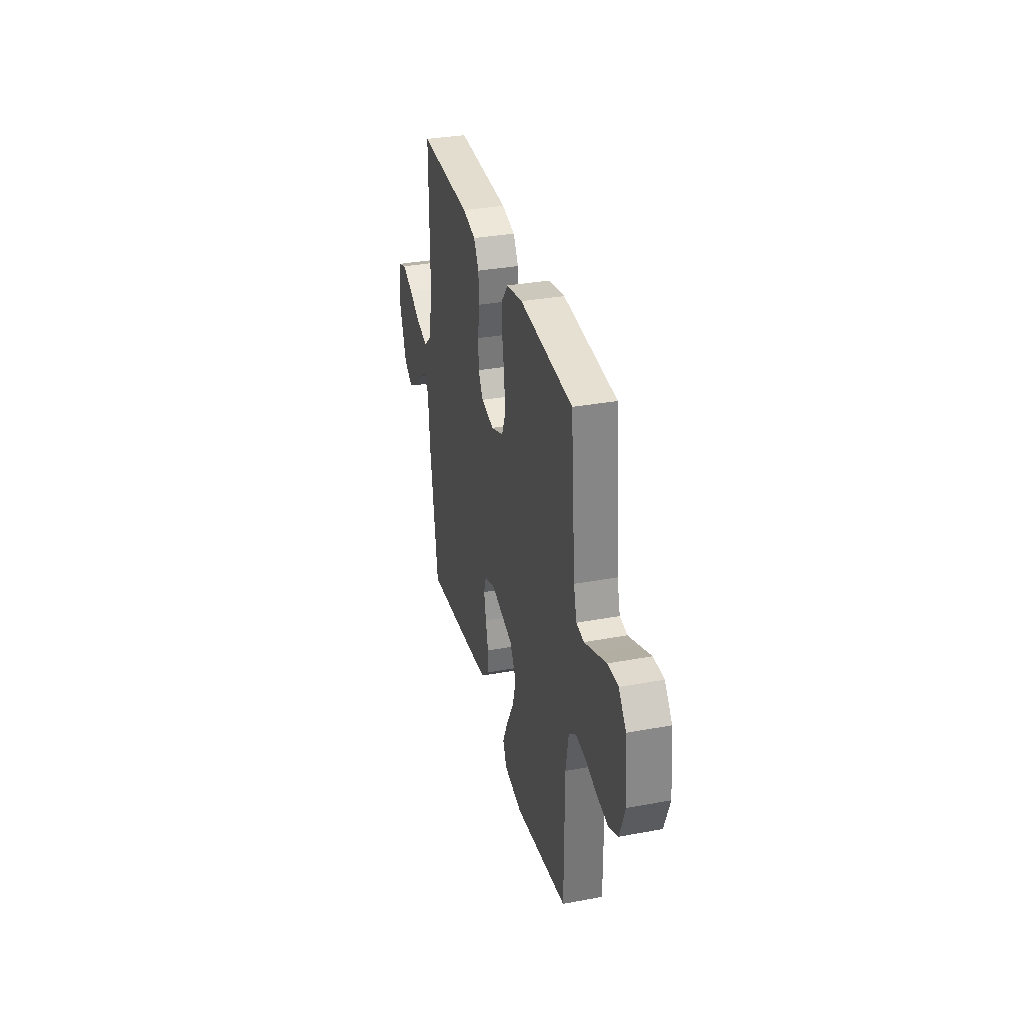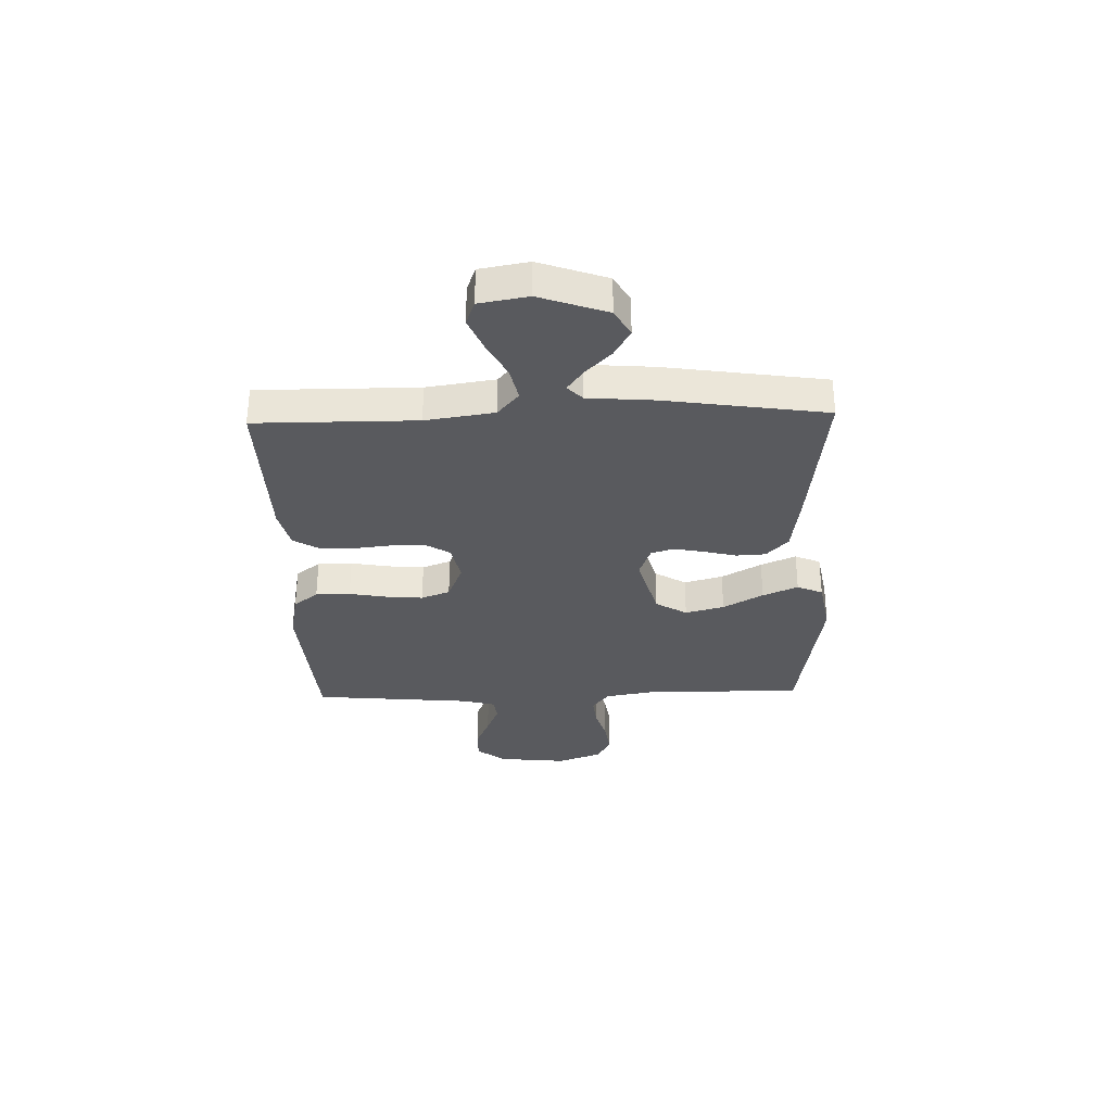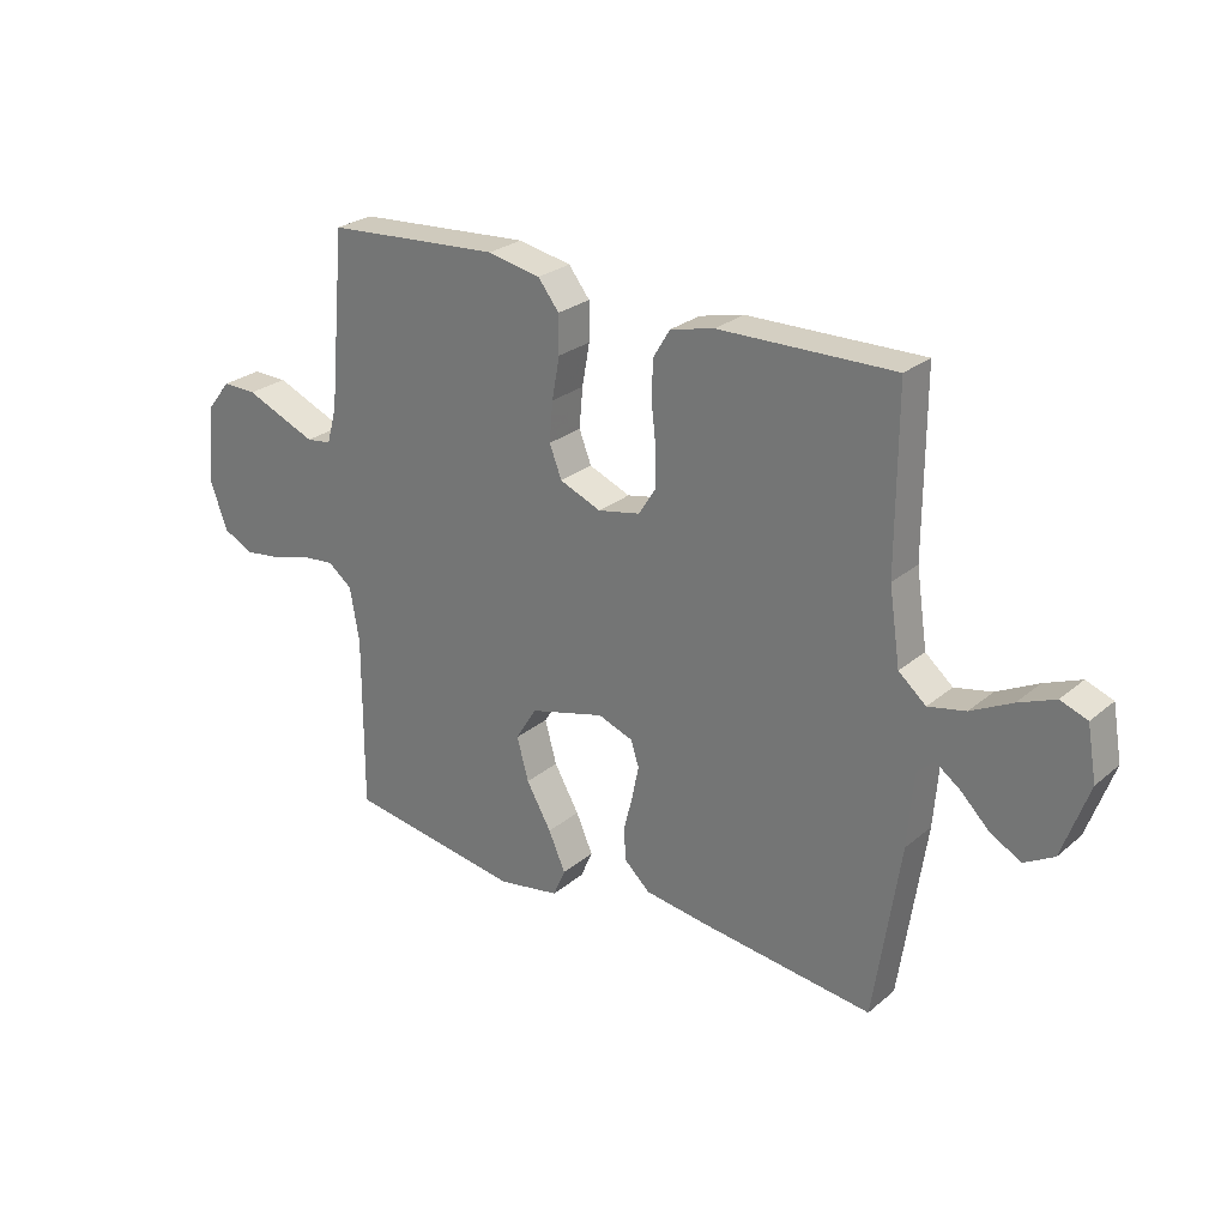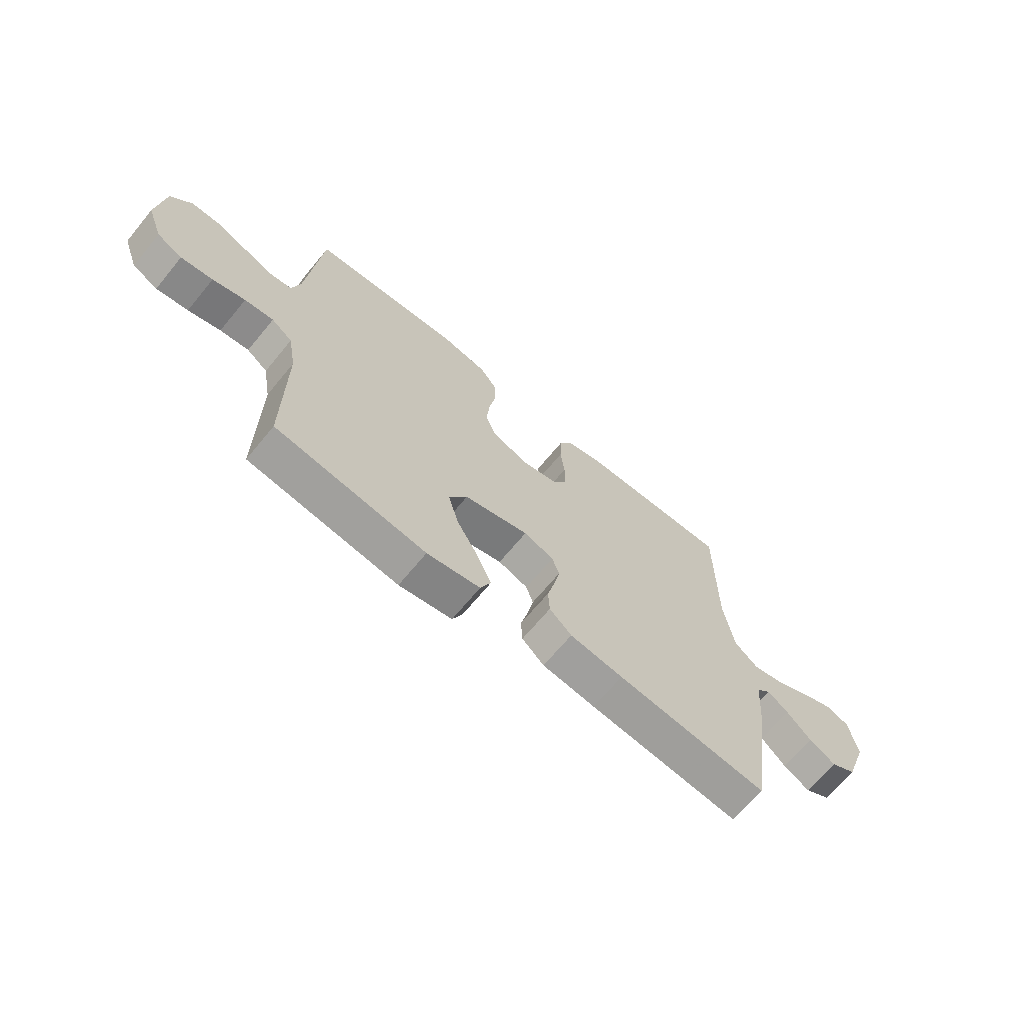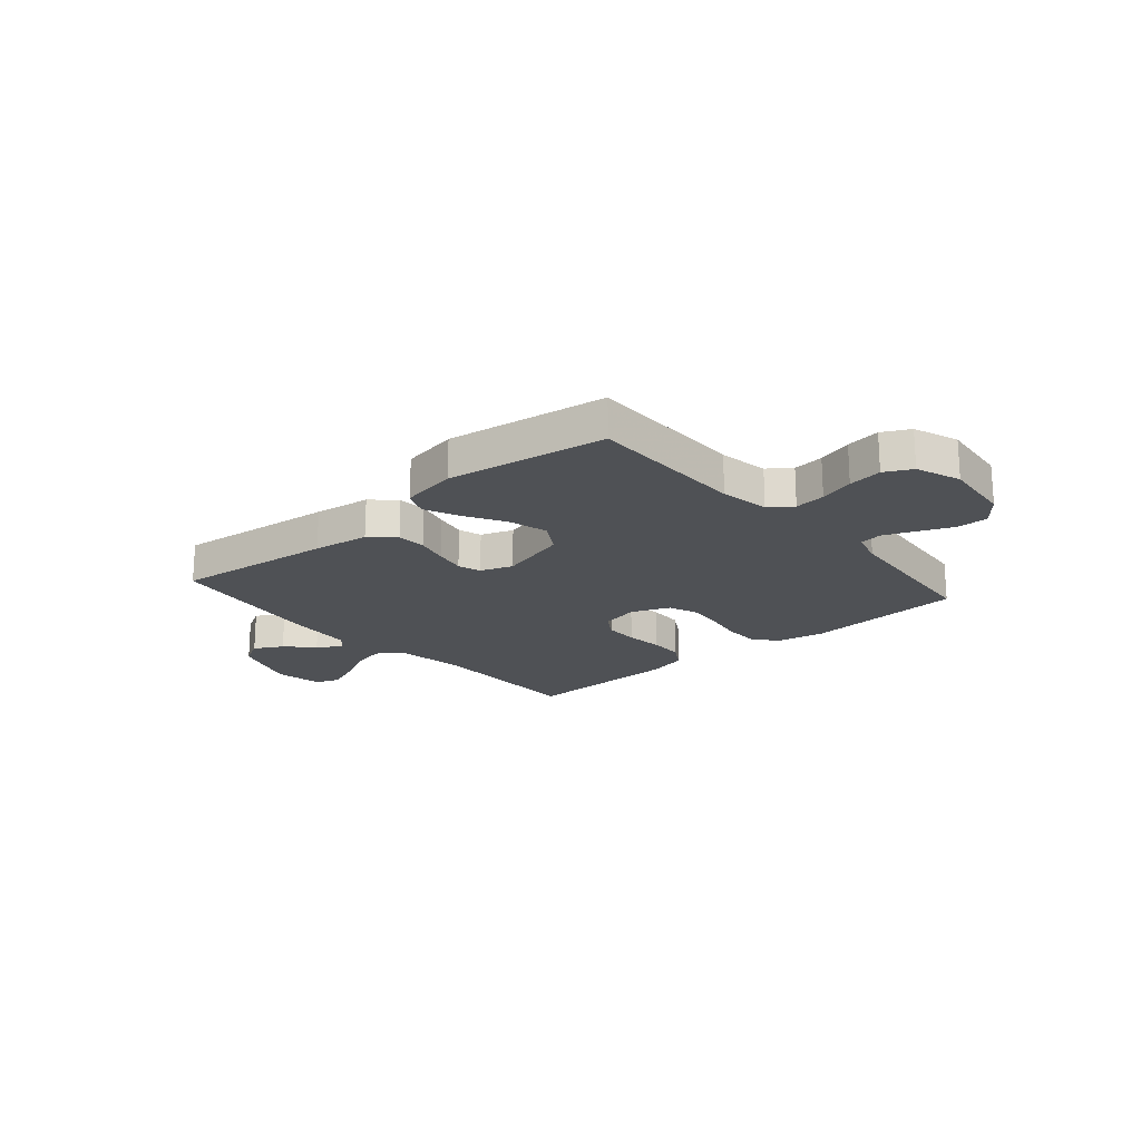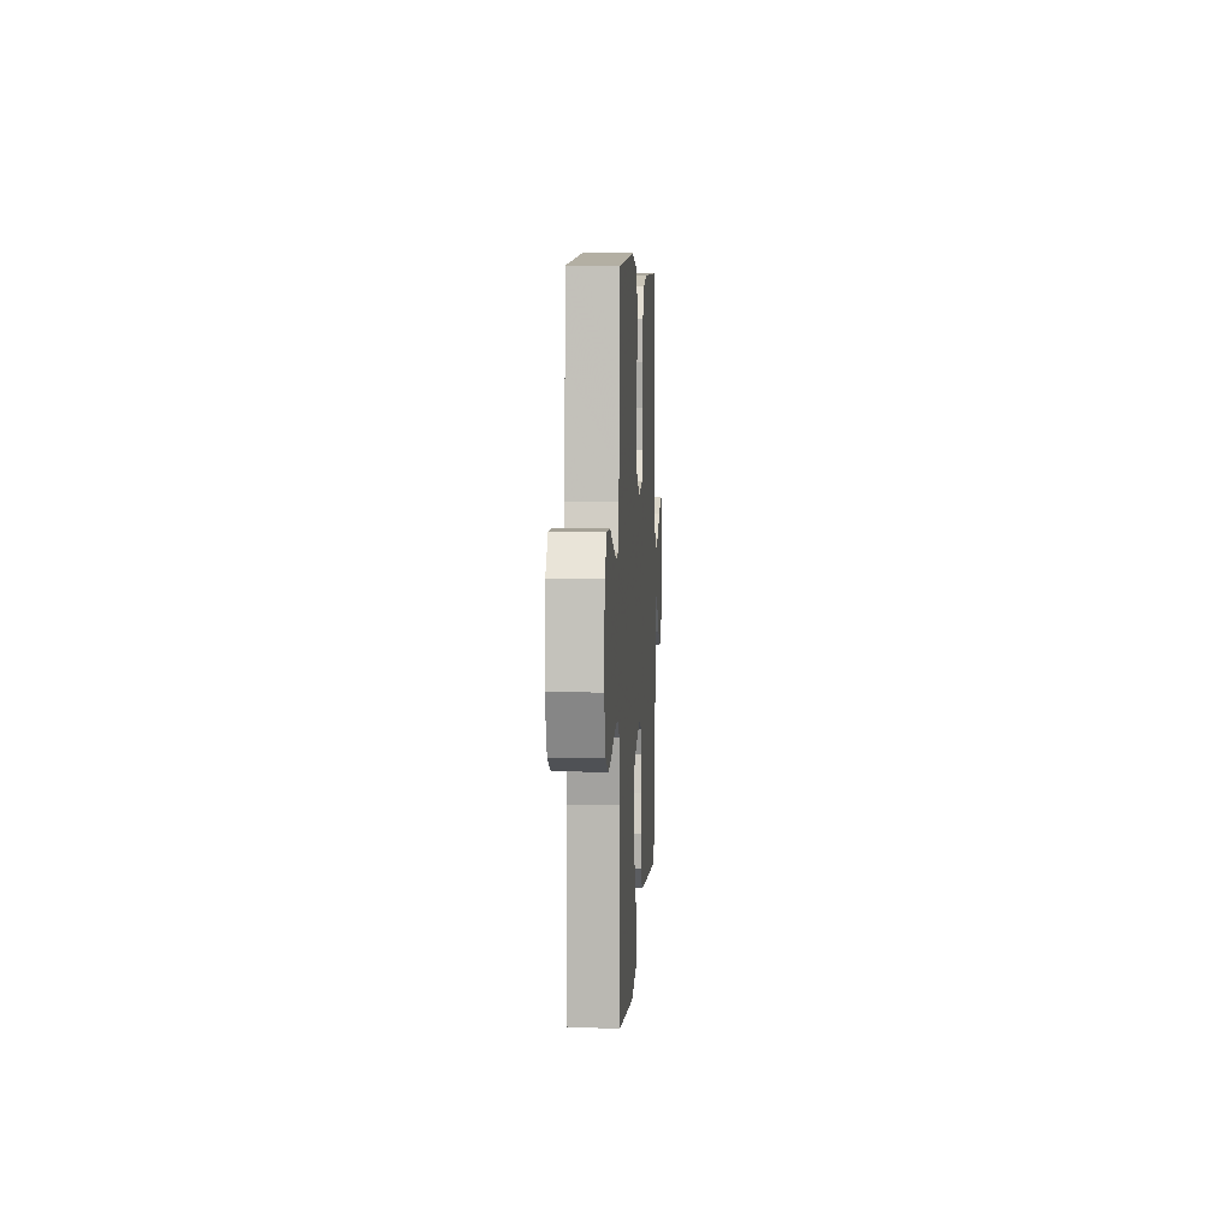
<metadata>
{"format":"obj","ext":"obj","renderer":"f3d","projection":"perspective","resolution":1024,"background":"white","views":[{"elev":33.6,"azim":-104.2,"up":"+Z"},{"elev":-31.8,"azim":91.7,"up":"+Y"},{"elev":26.3,"azim":37.9,"up":"+Z"},{"elev":-67.4,"azim":-39.5,"up":"+Z"},{"elev":-19.9,"azim":-139.1,"up":"+Y"},{"elev":7.1,"azim":-86.6,"up":"+Z"}]}
</metadata>
<code>
v -0.5 0.07 -0.5
v -0.499 0.07 -0.2
v -0.515 0.07 -0.108
v -0.557 0.07 -0.076
v -0.615 0.07 -0.082
v -0.68 0.07 -0.101
v -0.744 0.07 -0.11
v -0.795 0.07 -0.084
v -0.826 0.07 0
v -0.812 0.07 0.132
v -0.77 0.07 0.184
v -0.711 0.07 0.183
v -0.647 0.07 0.156
v -0.588 0.07 0.132
v -0.545 0.07 0.138
v -0.528 0.07 0.2
v -0.5 0.07 0.5
v -0.2 0.07 0.521
v -0.109 0.07 0.503
v -0.073 0.07 0.457
v -0.073 0.07 0.392
v -0.086 0.07 0.32
v -0.092 0.07 0.252
v -0.071 0.07 0.198
v 0 0.07 0.169
v 0.073 0.07 0.184
v 0.101 0.07 0.229
v 0.102 0.07 0.293
v 0.094 0.07 0.363
v 0.096 0.07 0.428
v 0.125 0.07 0.476
v 0.2 0.07 0.494
v 0.5 0.07 0.5
v 0.499 0.07 0.2
v 0.518 0.07 0.072
v 0.565 0.07 0.032
v 0.629 0.07 0.046
v 0.699 0.07 0.082
v 0.762 0.07 0.108
v 0.808 0.07 0.091
v 0.824 0.07 0
v 0.779 0.07 -0.126
v 0.728 0.07 -0.155
v 0.675 0.07 -0.125
v 0.626 0.07 -0.077
v 0.584 0.07 -0.047
v 0.555 0.07 -0.075
v 0.545 0.07 -0.2
v 0.5 0.07 -0.5
v 0.2 0.07 -0.465
v 0.094 0.07 -0.45
v 0.05 0.07 -0.409
v 0.047 0.07 -0.354
v 0.062 0.07 -0.294
v 0.074 0.07 -0.236
v 0.06 0.07 -0.193
v 0 0.07 -0.171
v -0.129 0.07 -0.206
v -0.165 0.07 -0.265
v -0.145 0.07 -0.338
v -0.102 0.07 -0.413
v -0.073 0.07 -0.479
v -0.094 0.07 -0.527
v -0.2 0.07 -0.546
v -0.5 0 -0.5
v -0.499 0 -0.2
v -0.515 0 -0.108
v -0.557 0 -0.076
v -0.615 0 -0.082
v -0.68 0 -0.101
v -0.744 0 -0.11
v -0.795 0 -0.084
v -0.826 0 0
v -0.812 0 0.132
v -0.77 0 0.184
v -0.711 0 0.183
v -0.647 0 0.156
v -0.588 0 0.132
v -0.545 0 0.138
v -0.528 0 0.2
v -0.5 0 0.5
v -0.2 0 0.521
v -0.109 0 0.503
v -0.073 0 0.457
v -0.073 0 0.392
v -0.086 0 0.32
v -0.092 0 0.252
v -0.071 0 0.198
v 0 0 0.169
v 0.073 0 0.184
v 0.101 0 0.229
v 0.102 0 0.293
v 0.094 0 0.363
v 0.096 0 0.428
v 0.125 0 0.476
v 0.2 0 0.494
v 0.5 0 0.5
v 0.499 0 0.2
v 0.518 0 0.072
v 0.565 0 0.032
v 0.629 0 0.046
v 0.699 0 0.082
v 0.762 0 0.108
v 0.808 0 0.091
v 0.824 0 0
v 0.779 0 -0.126
v 0.728 0 -0.155
v 0.675 0 -0.125
v 0.626 0 -0.077
v 0.584 0 -0.047
v 0.555 0 -0.075
v 0.545 0 -0.2
v 0.5 0 -0.5
v 0.2 0 -0.465
v 0.094 0 -0.45
v 0.05 0 -0.409
v 0.047 0 -0.354
v 0.062 0 -0.294
v 0.074 0 -0.236
v 0.06 0 -0.193
v 0 0 -0.171
v -0.129 0 -0.206
v -0.165 0 -0.265
v -0.145 0 -0.338
v -0.102 0 -0.413
v -0.073 0 -0.479
v -0.094 0 -0.527
v -0.2 0 -0.546
f 63 64 1 2
f 60 61 62 63
f 59 60 63 2
f 58 59 2 3
f 57 58 3 4
f 51 52 53 54
f 51 54 55
f 50 51 55
f 47 48 49 50
f 47 50 55 56
f 42 43 44 45
f 42 45 46
f 41 42 46
f 40 41 46
f 37 38 39 40
f 37 40 46
f 36 37 46 47
f 31 32 33 34
f 31 34 35
f 28 29 30 31
f 27 28 31 35
f 26 27 35 36
f 19 20 21 22
f 19 22 23
f 16 17 18 19
f 15 16 19 23
f 10 11 12 13
f 10 13 14
f 9 10 14
f 8 9 14 15
f 5 6 7 8
f 4 5 8 15
f 36 47 56 57
f 25 26 36 57
f 24 25 57 4
f 4 15 23 24
f 66 65 128 127
f 127 126 125 124
f 66 127 124 123
f 67 66 123 122
f 68 67 122 121
f 118 117 116 115
f 119 118 115
f 119 115 114
f 114 113 112 111
f 120 119 114 111
f 109 108 107 106
f 110 109 106
f 110 106 105
f 110 105 104
f 104 103 102 101
f 110 104 101
f 111 110 101 100
f 98 97 96 95
f 99 98 95
f 95 94 93 92
f 99 95 92 91
f 100 99 91 90
f 86 85 84 83
f 87 86 83
f 83 82 81 80
f 87 83 80 79
f 77 76 75 74
f 78 77 74
f 78 74 73
f 79 78 73 72
f 72 71 70 69
f 79 72 69 68
f 121 120 111 100
f 121 100 90 89
f 68 121 89 88
f 88 87 79 68
f 1 65 66 2
f 2 66 67 3
f 3 67 68 4
f 4 68 69 5
f 5 69 70 6
f 6 70 71 7
f 7 71 72 8
f 8 72 73 9
f 9 73 74 10
f 10 74 75 11
f 11 75 76 12
f 12 76 77 13
f 13 77 78 14
f 14 78 79 15
f 15 79 80 16
f 16 80 81 17
f 17 81 82 18
f 18 82 83 19
f 19 83 84 20
f 20 84 85 21
f 21 85 86 22
f 22 86 87 23
f 23 87 88 24
f 24 88 89 25
f 25 89 90 26
f 26 90 91 27
f 27 91 92 28
f 28 92 93 29
f 29 93 94 30
f 30 94 95 31
f 31 95 96 32
f 32 96 97 33
f 33 97 98 34
f 34 98 99 35
f 35 99 100 36
f 36 100 101 37
f 37 101 102 38
f 38 102 103 39
f 39 103 104 40
f 40 104 105 41
f 41 105 106 42
f 42 106 107 43
f 43 107 108 44
f 44 108 109 45
f 45 109 110 46
f 46 110 111 47
f 47 111 112 48
f 48 112 113 49
f 49 113 114 50
f 50 114 115 51
f 51 115 116 52
f 52 116 117 53
f 53 117 118 54
f 54 118 119 55
f 55 119 120 56
f 56 120 121 57
f 57 121 122 58
f 58 122 123 59
f 59 123 124 60
f 60 124 125 61
f 61 125 126 62
f 62 126 127 63
f 63 127 128 64
f 64 128 65 1

</code>
